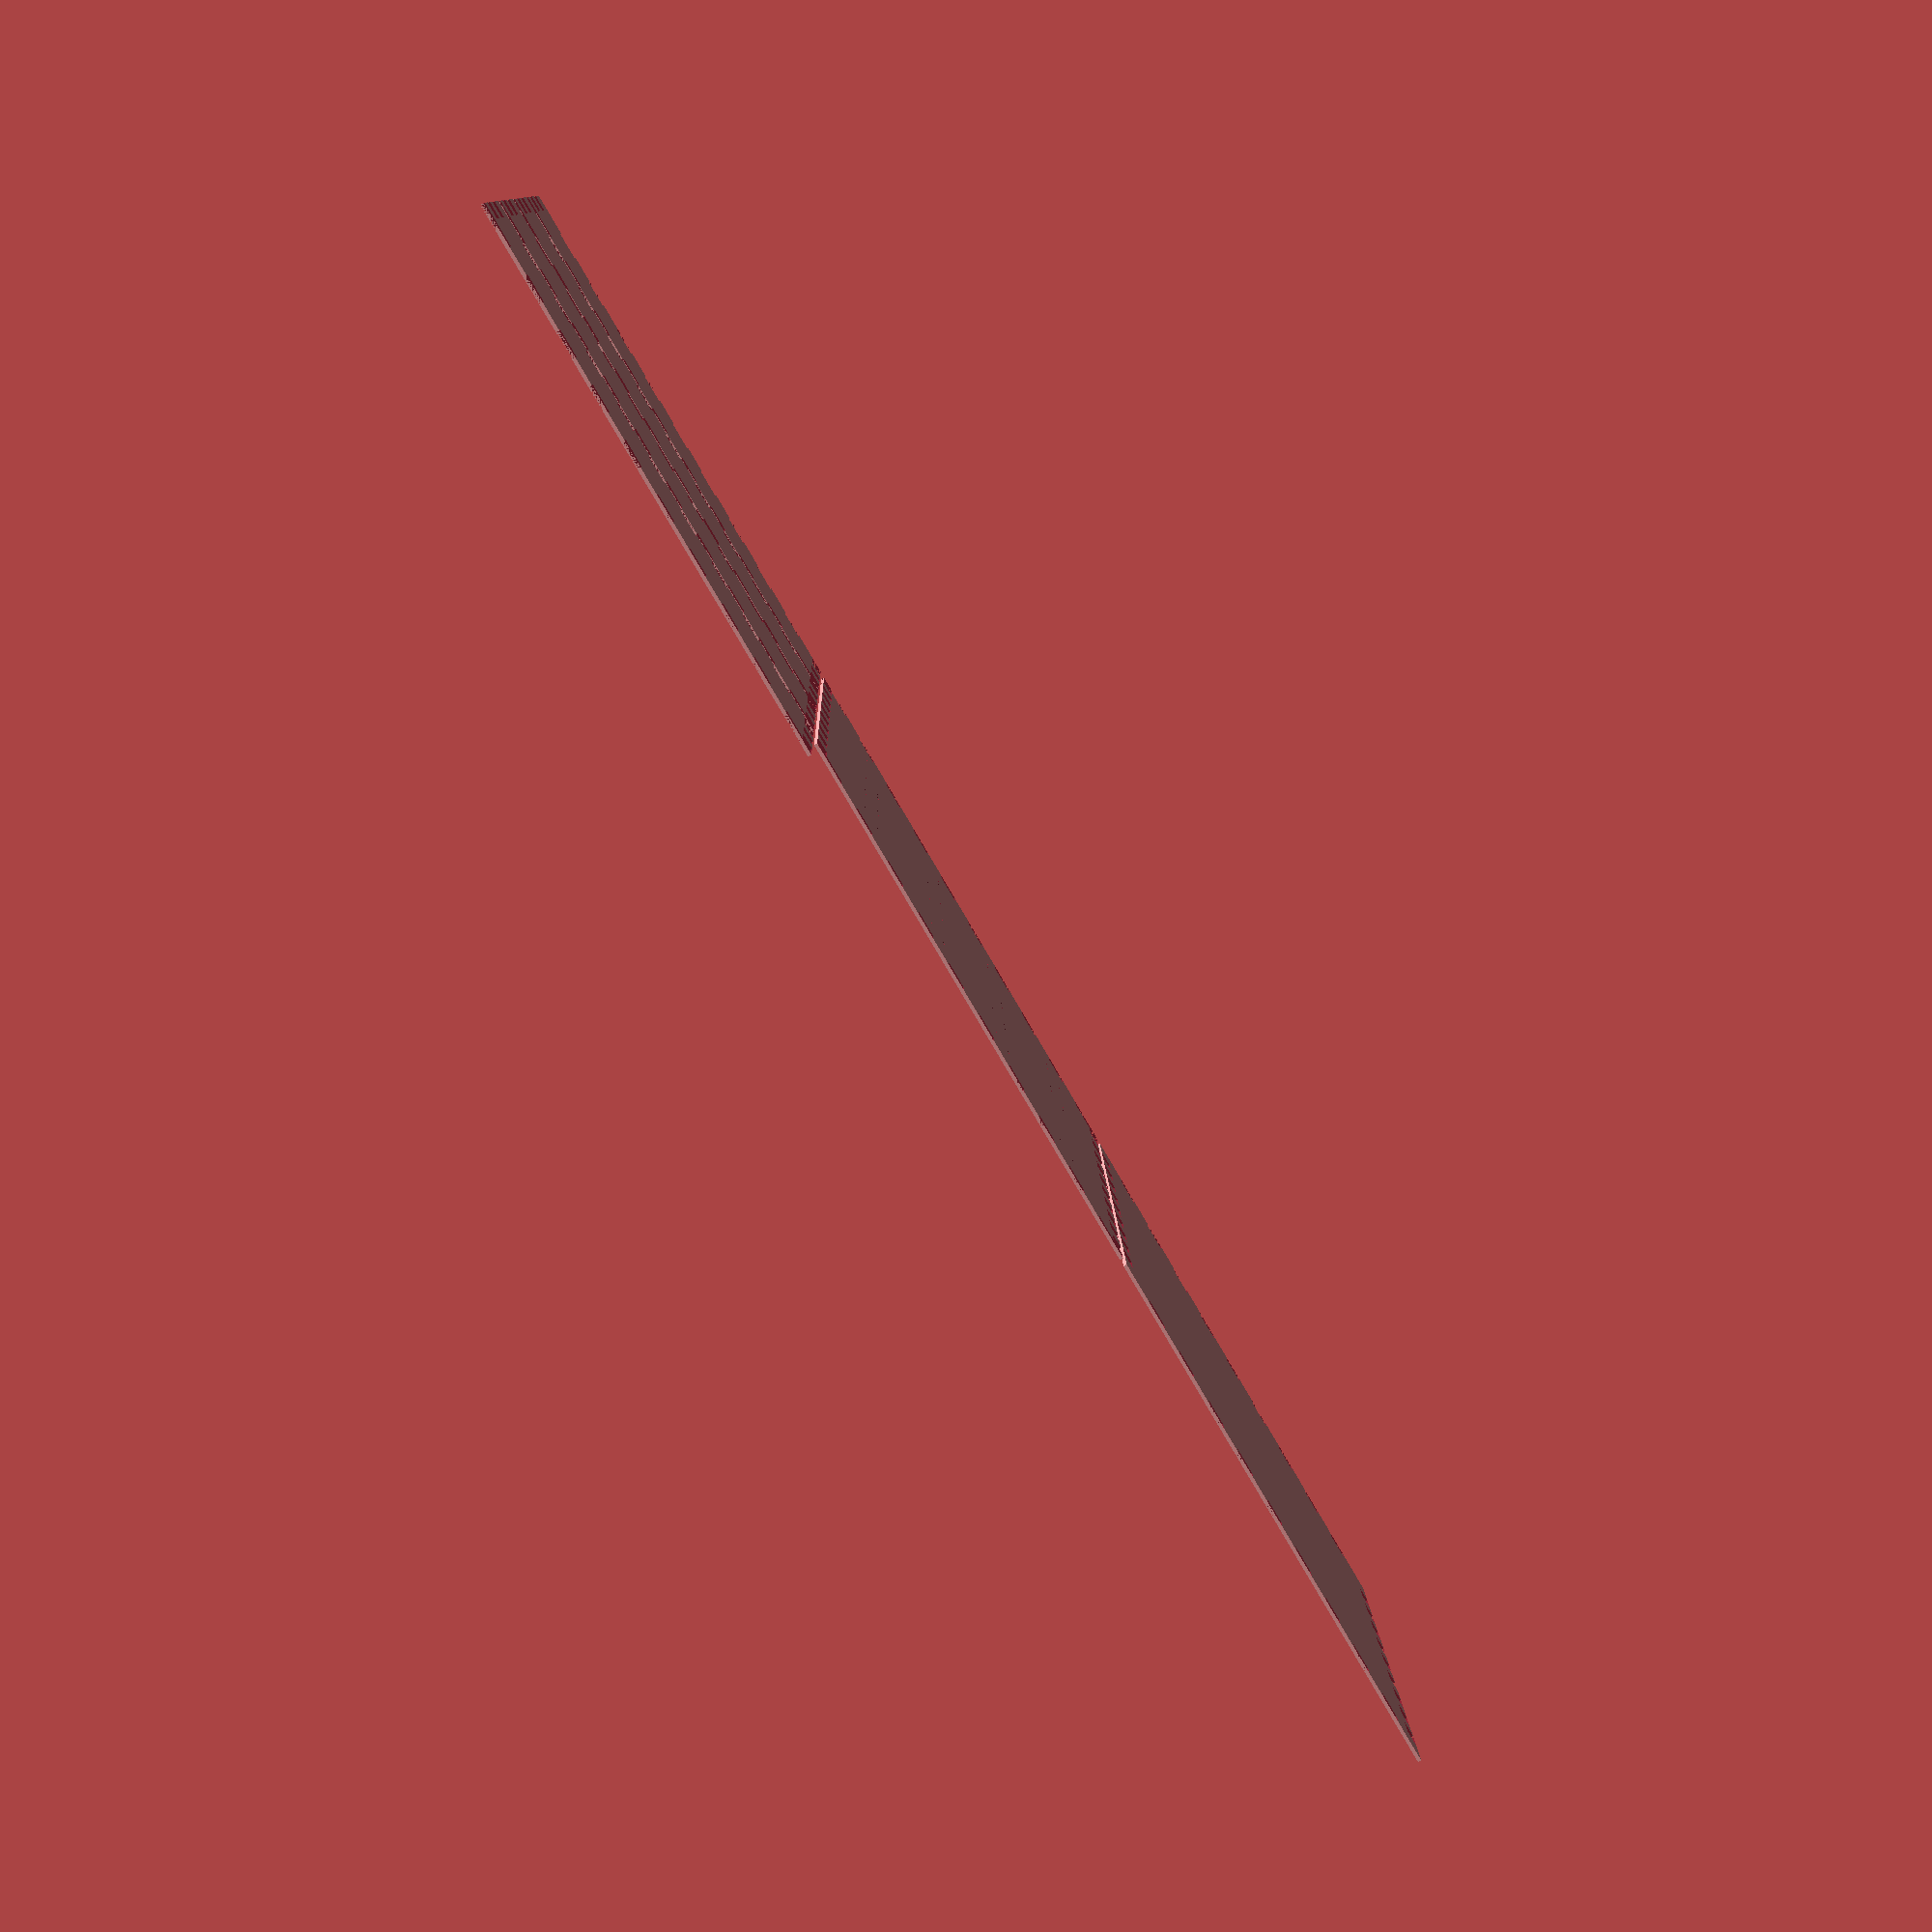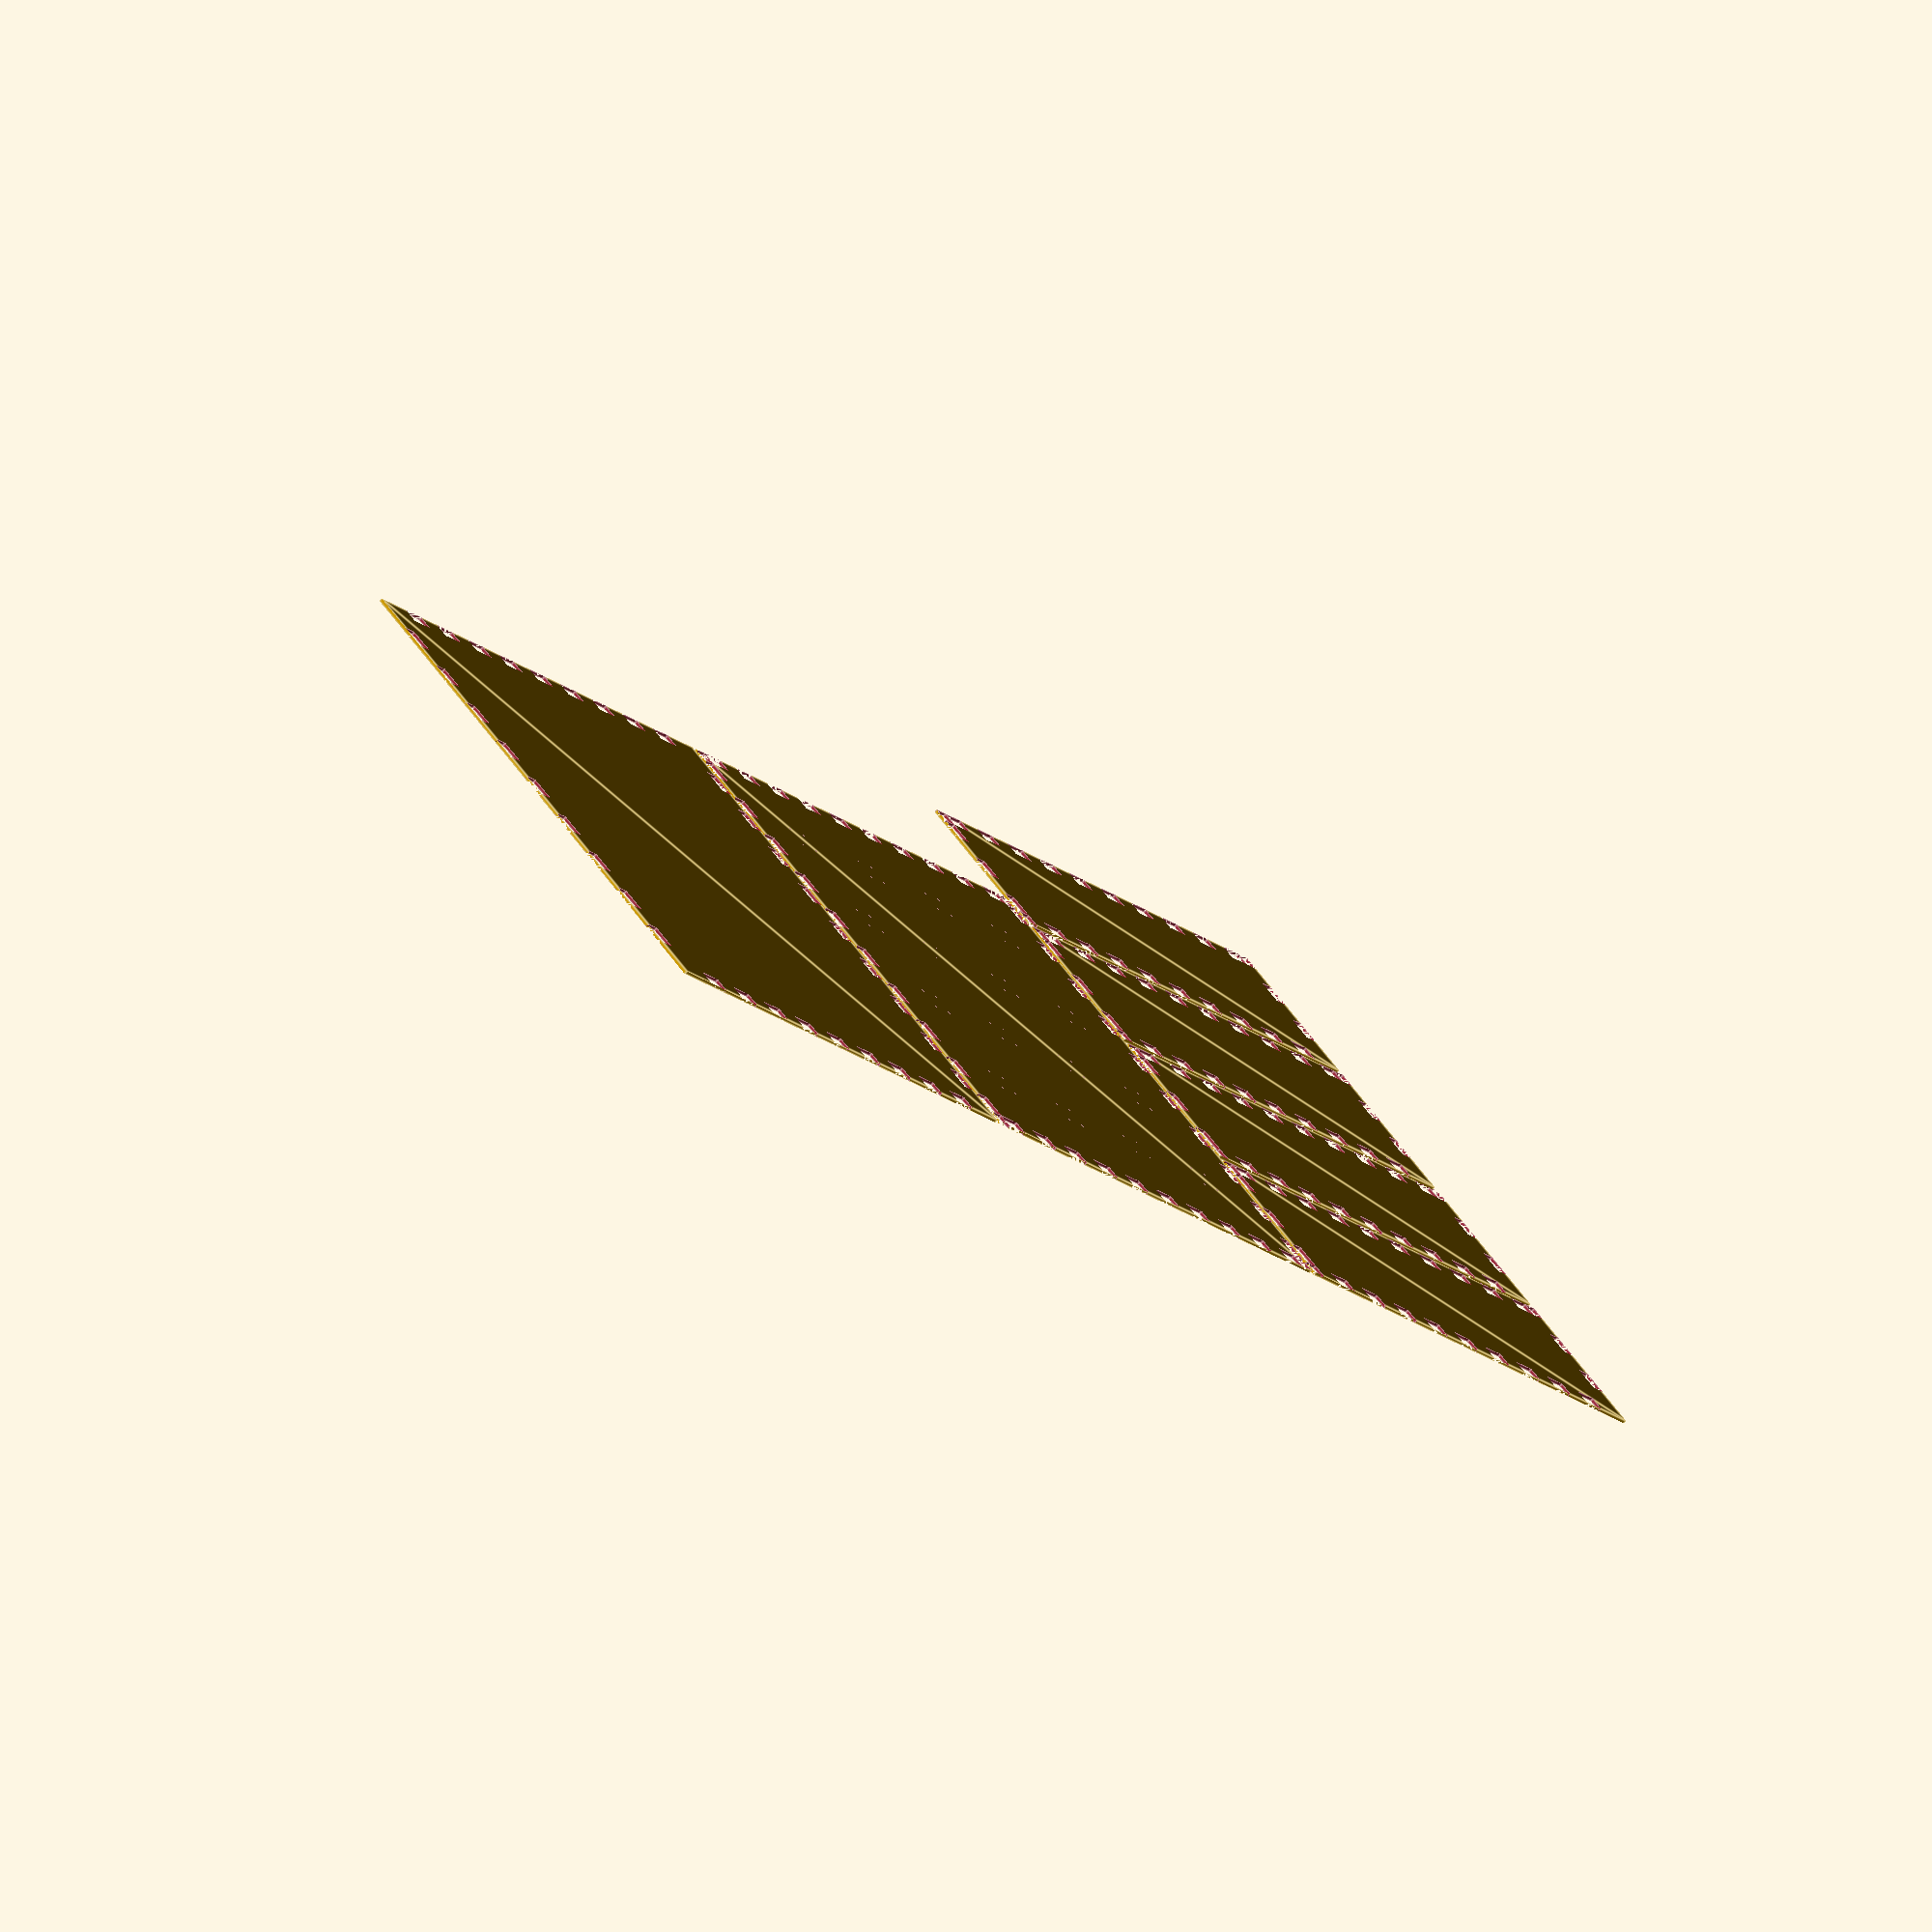
<openscad>
material_thickness = 4.8;
led_separation = 36;
led_radius = 2.5;

teeth_width = material_thickness;

base_size = led_separation*4 + 22;
base_height = 50; 

module led_pinout() {
  for (x=[-1,1]) for (y=[-1,1]) {
    translate([x*led_radius+x, y*led_radius+y]) circle(0.48, $fn=15, center=true);
  }
}

module teeth(length = base_size, teeth_count = 19, reverse = 0, cut_corner = 1) {
  length = length - 2*teeth_width;
  teeth_height = length / teeth_count;
  range = (length-teeth_height)/2 - reverse*teeth_height;
  //#square([teeth_width, length], center = true);
  // the middle teeth
  for (y=[-range : teeth_height*2 : range]) translate([0, y])
    square([teeth_width, teeth_height], center = true);
  // the corner teeth
  if (cut_corner == 1) {
    translate([0, (length+teeth_width)/2])
      square(teeth_width, center = true);
  }
}

module reverse_teeth() {
}

module base(reverse = 0, cut_corner = 1) {
  difference() {
    square(base_size, center=true);

    for (deg=[0 : 90 : 359]) rotate([0, 0, deg]) 
      translate([base_size/2-teeth_width/2, 0])
        teeth(reverse=reverse, cut_corner = cut_corner);
  }
}

module bottom() { base(reverse = 1, cut_corner = 0); }
module top() {
  difference() {
    base();
    for (x=[-2.5 : 1 : 2.5]) for (y=[-2.5 : 1 : 2.5]) {
      translate([x*led_separation, y*led_separation]) led_pinout();
    }
  }
}

module side() {
  difference() {
    square([base_size, base_height], center = true);
    // top and bottom
    for (deg=[90, 270]) rotate([0, 0, deg]) 
      translate([base_height/2-teeth_width/2, 0])
        if (deg <= 90) { teeth(reverse = 1, cut_corner = 0); }
        else           { teeth(); }
    // sides
    for (deg=[0, 180]) rotate([0, 0, deg]) 
      translate([base_size/2-teeth_width/2, 0])
        if (deg <= 0) { teeth(base_height, 5); }
        else          { teeth(base_height, 5, 1); }
  }
}


for (i=[0:3]) {
  translate([-base_size-2, base_size/2 - base_height/2 - i*(base_height+2)]) side();
}
translate([base_size+2, 0]) bottom();
top();

</openscad>
<views>
elev=262.2 azim=178.0 roll=239.7 proj=p view=solid
elev=253.8 azim=315.5 roll=221.3 proj=o view=edges
</views>
